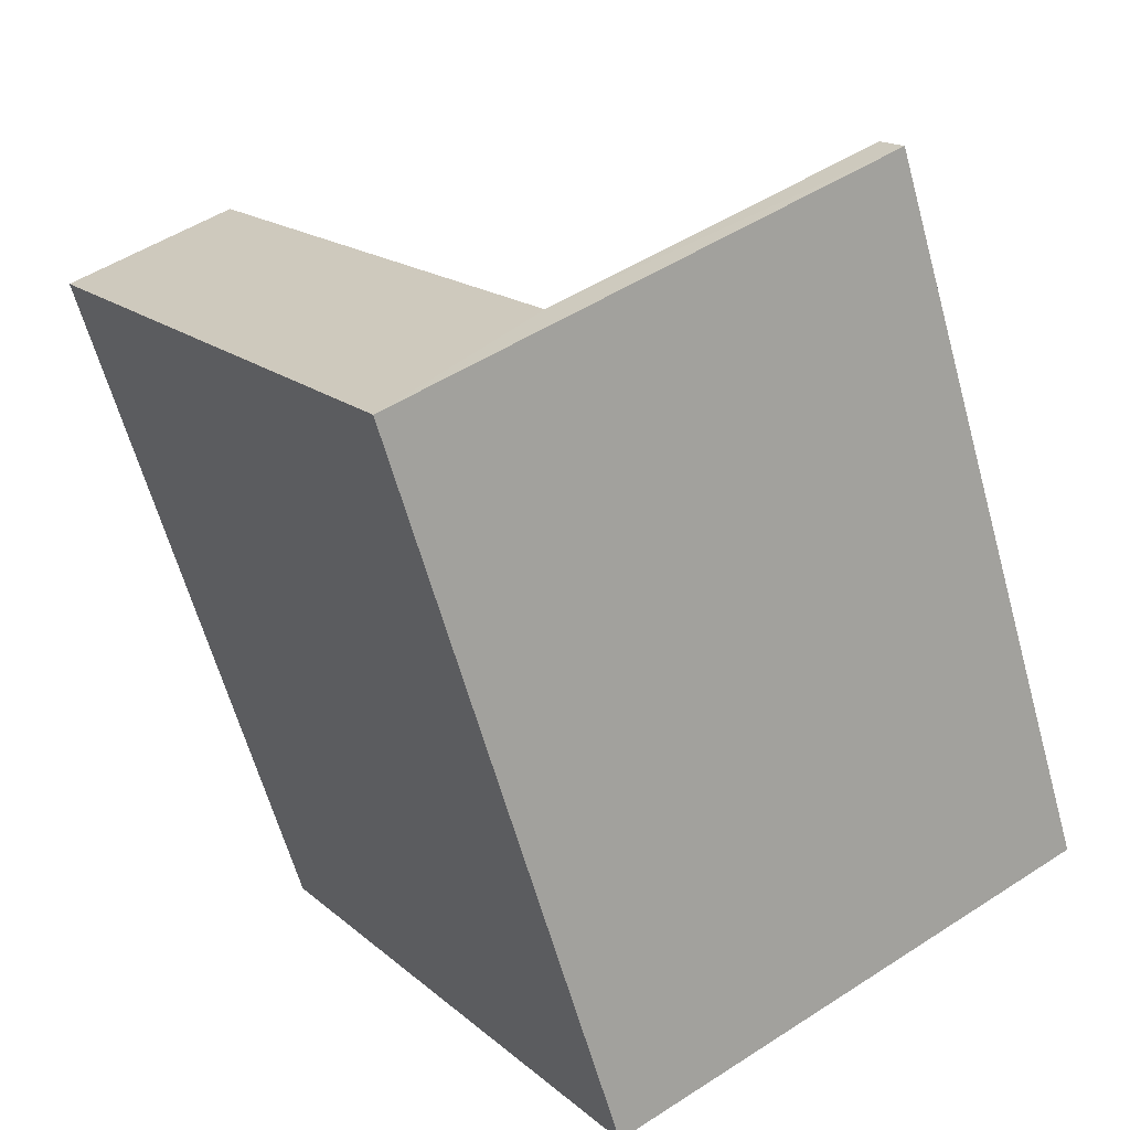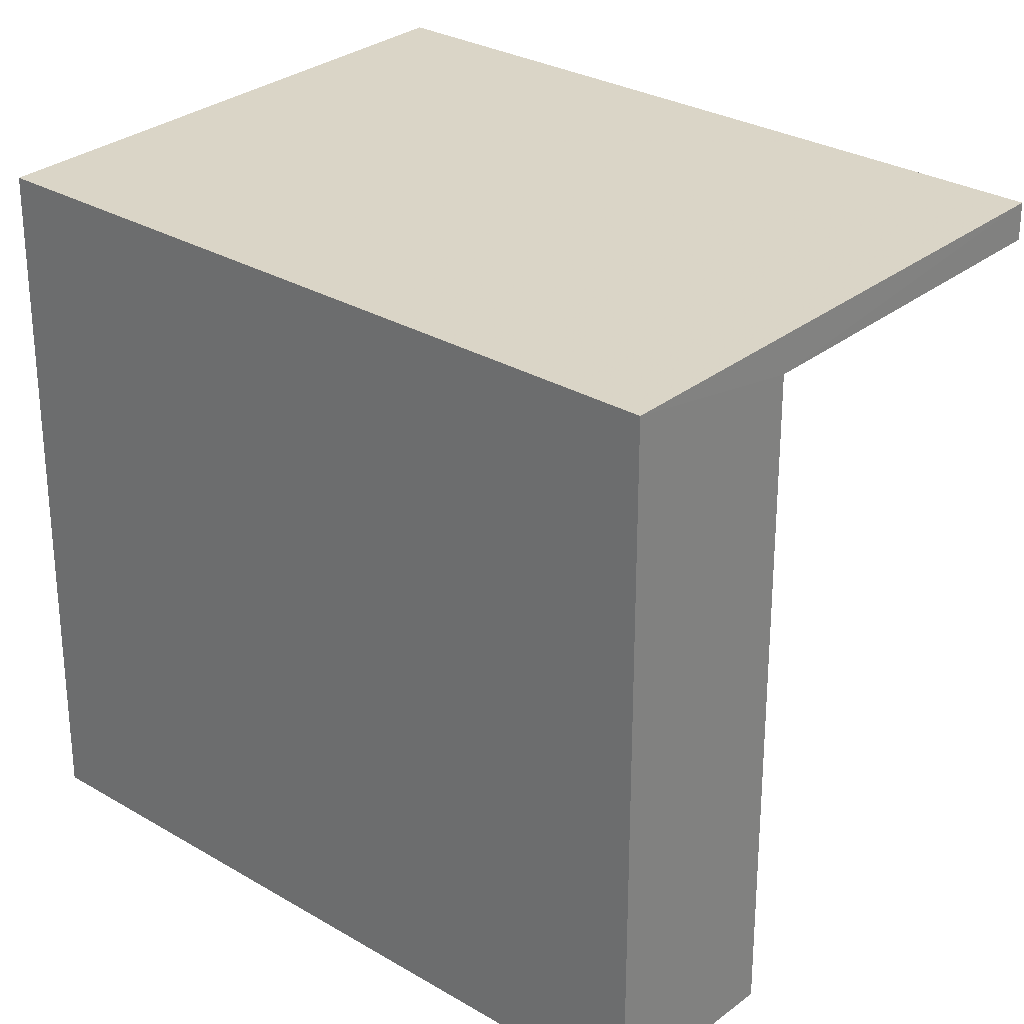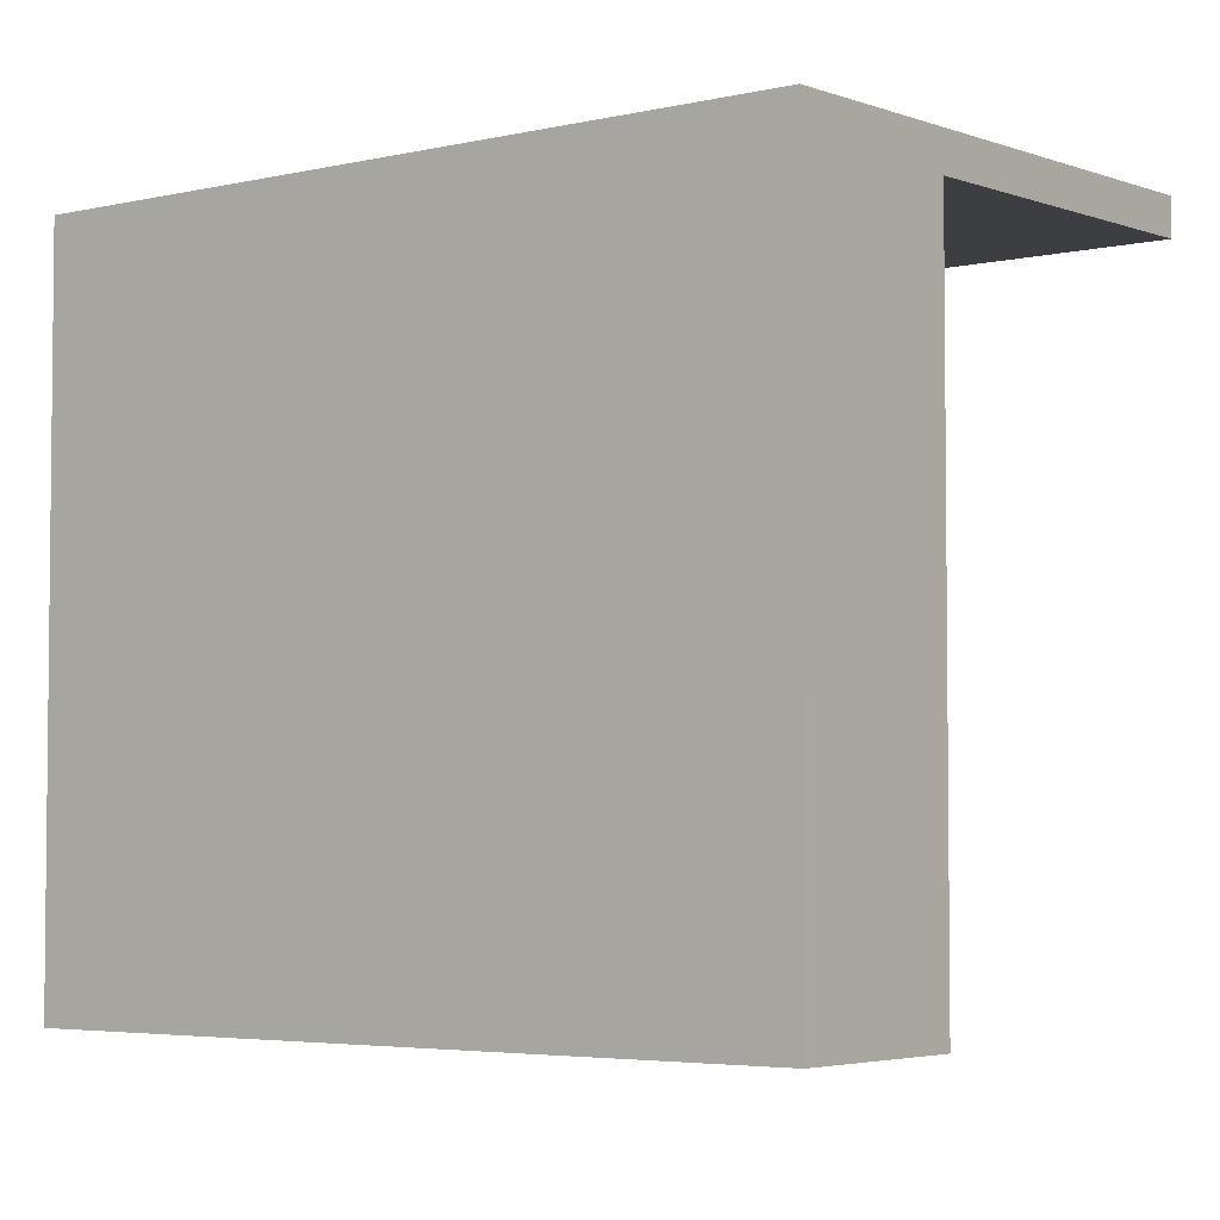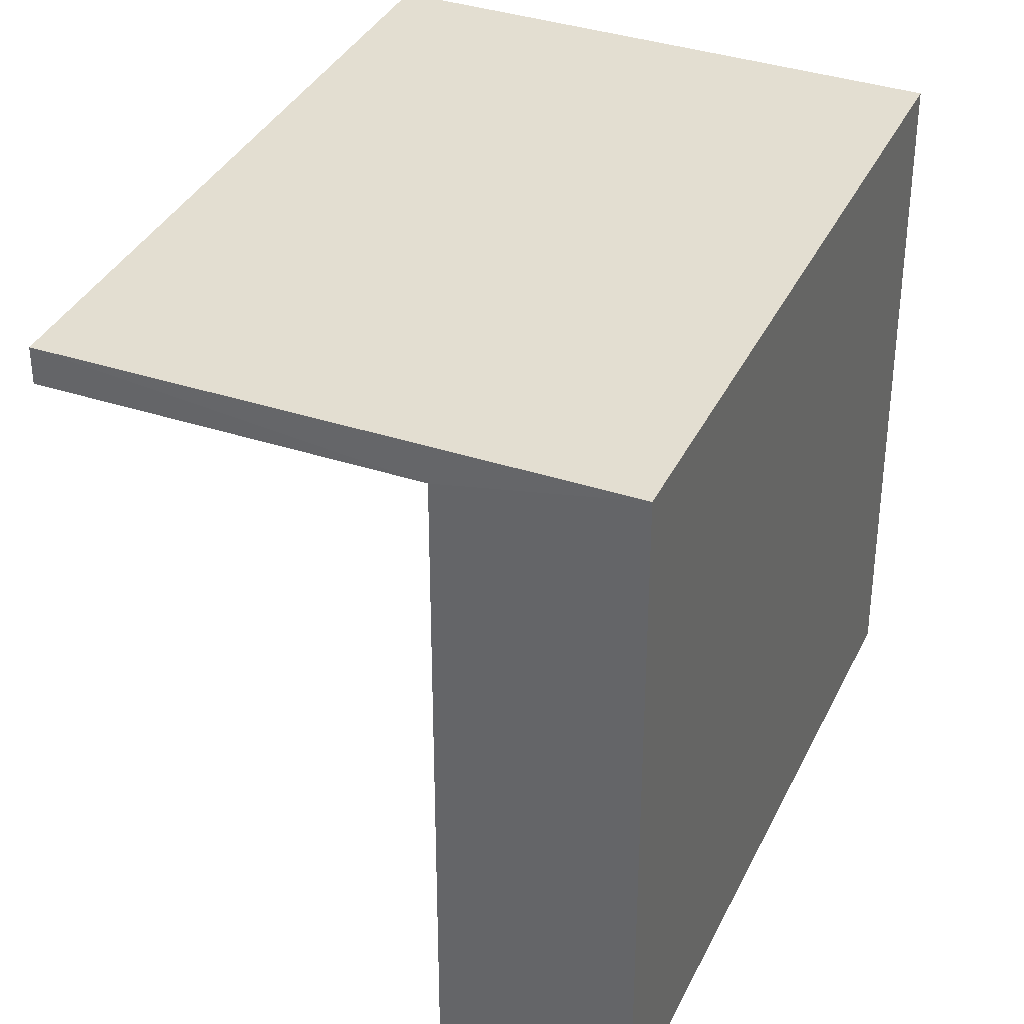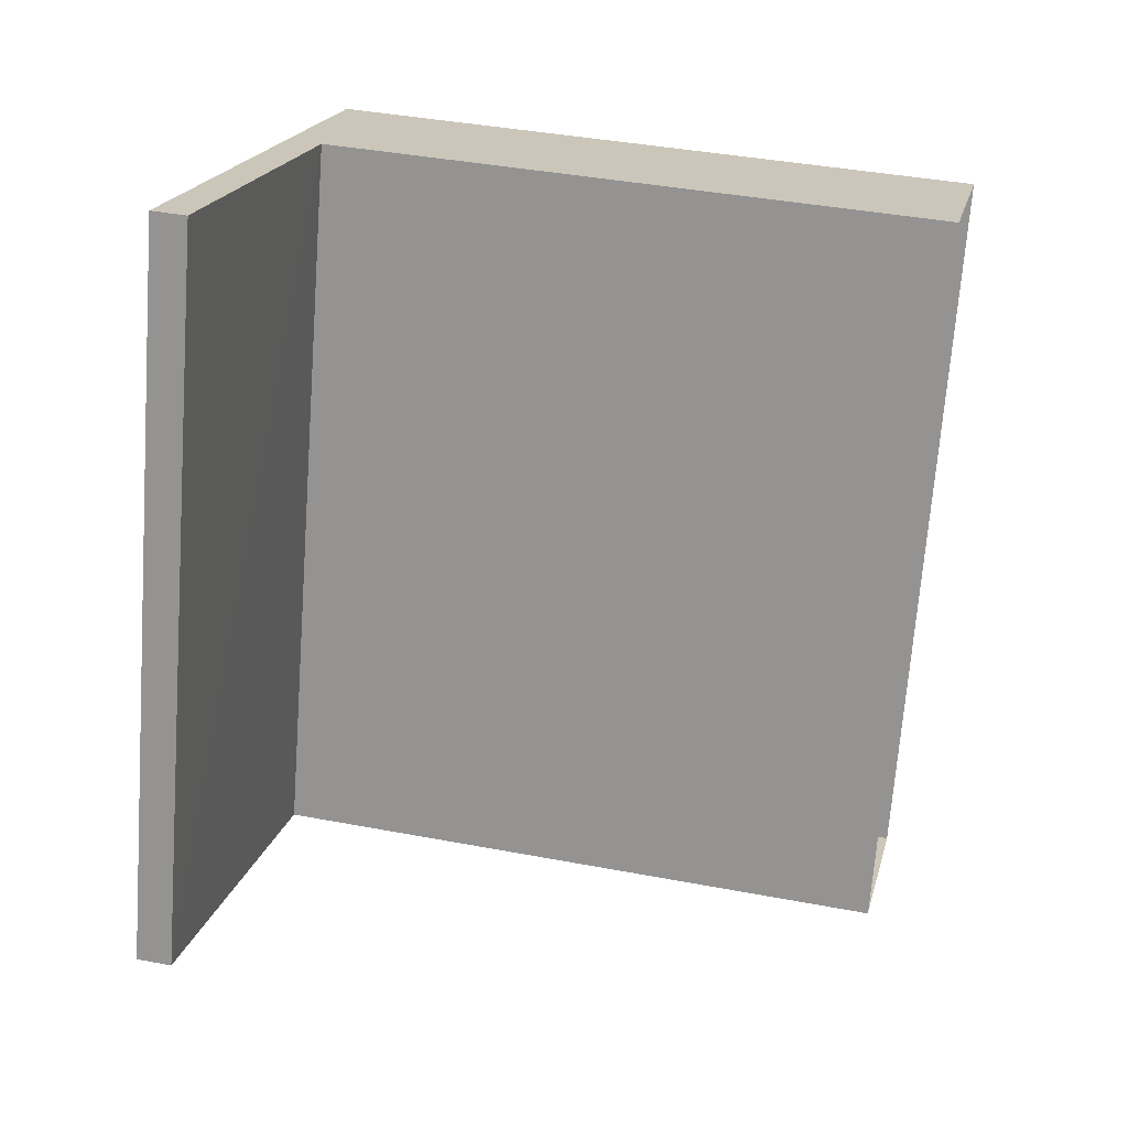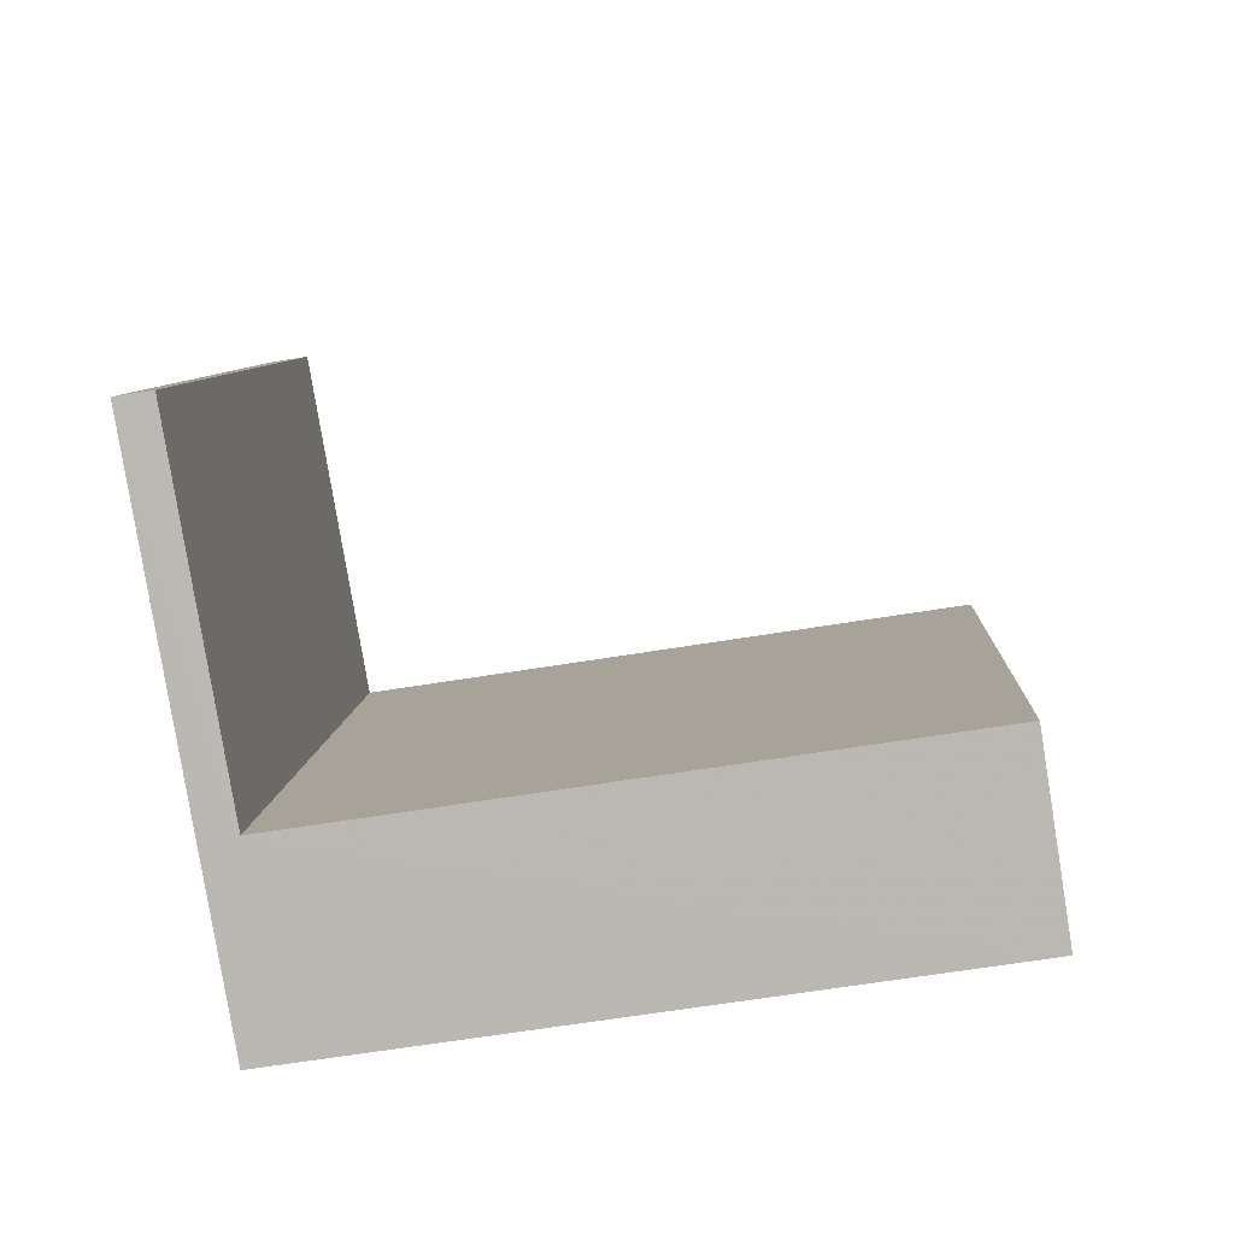
<metadata>
{"format":"obj","ext":"obj","renderer":"f3d","projection":"perspective","resolution":1024,"background":"white","views":[{"elev":16.5,"azim":-31.1,"up":"+Y"},{"elev":28.3,"azim":-29.6,"up":"+Z"},{"elev":-4.1,"azim":-33.6,"up":"+Z"},{"elev":35.5,"azim":-138.7,"up":"+Z"},{"elev":39.2,"azim":103.5,"up":"+Y"},{"elev":-64.6,"azim":99.3,"up":"+Y"}]}
</metadata>
<code>
v 1.282e+04 -1.504e+04 21.37
v 1.282e+04 -1.504e+04 21.37
v 1.282e+04 -1.504e+04 21.37
v 1.282e+04 -1.504e+04 21.37
v 1.282e+04 -1.504e+04 24.07
v 1.282e+04 -1.504e+04 24.04
v 1.282e+04 -1.504e+04 24.04
v 1.282e+04 -1.504e+04 24.07
v 1.282e+04 -1.504e+04 24.17
v 1.282e+04 -1.504e+04 24.22
v 1.282e+04 -1.504e+04 24.22
v 1.282e+04 -1.504e+04 24.17
f 1 2 3
f 1 4 2
f 5 6 7
f 8 5 7
f 9 10 11
f 9 12 10
f 7 1 3
f 7 6 1
f 4 1 6
f 4 6 12
f 6 10 12
f 6 5 10
f 4 9 2
f 4 12 9
f 8 7 11
f 11 7 9
f 9 7 2
f 7 3 2
f 11 5 8
f 11 10 5

</code>
